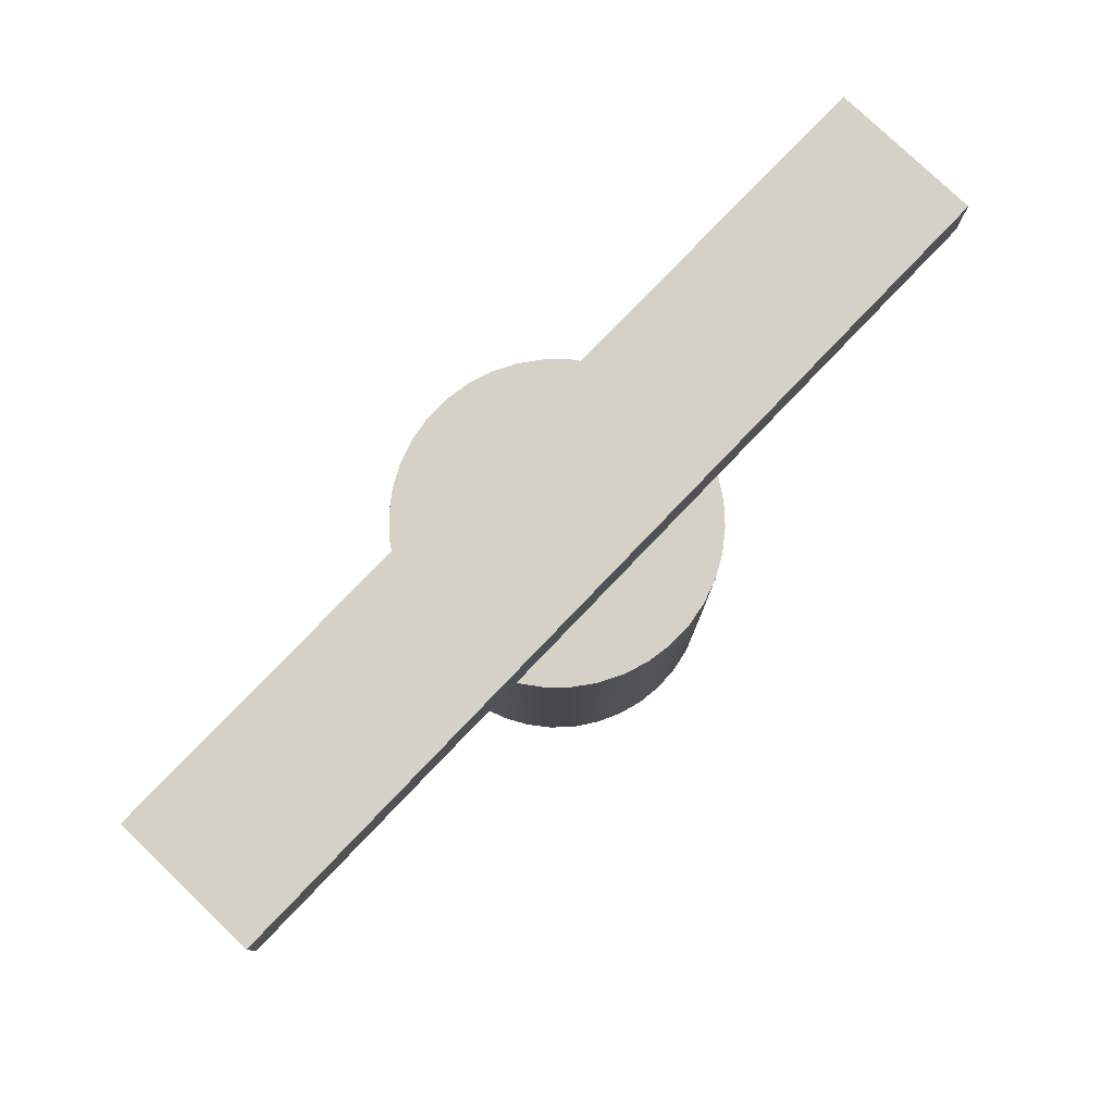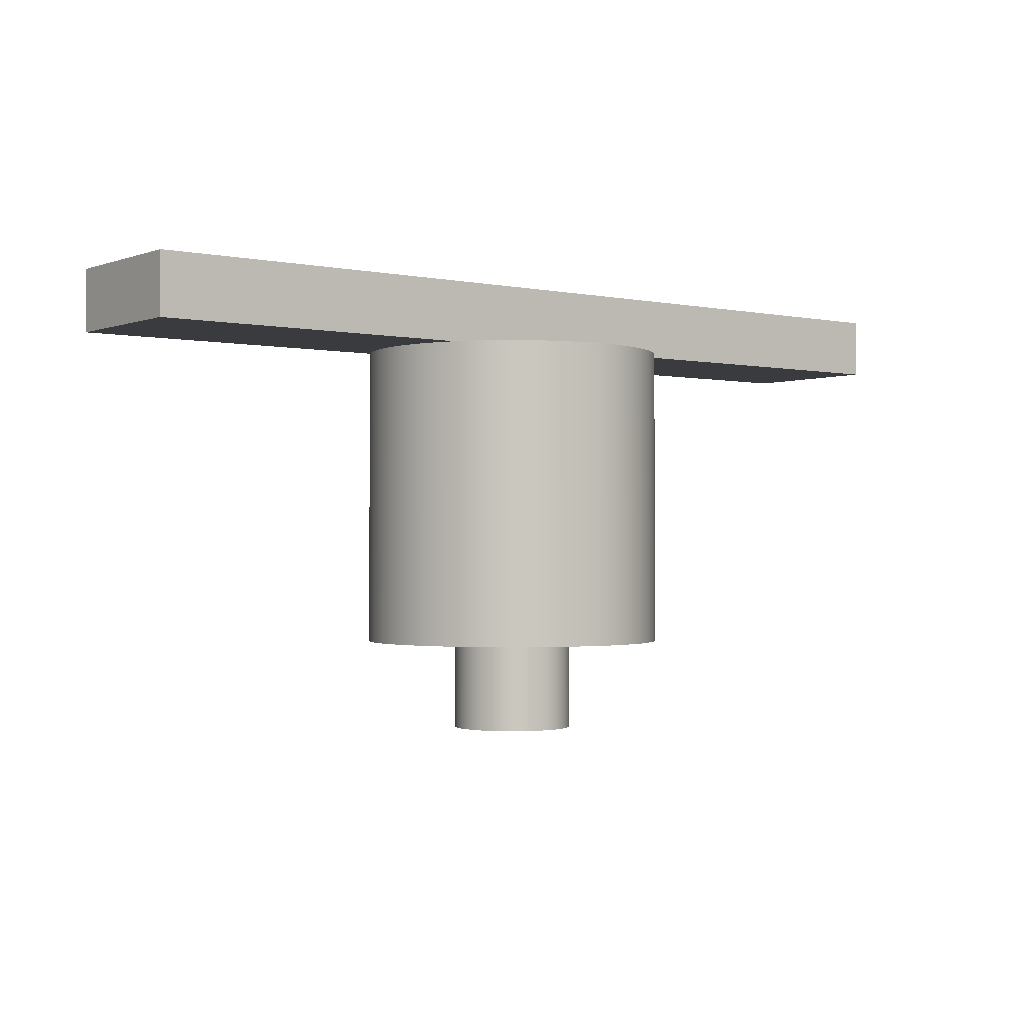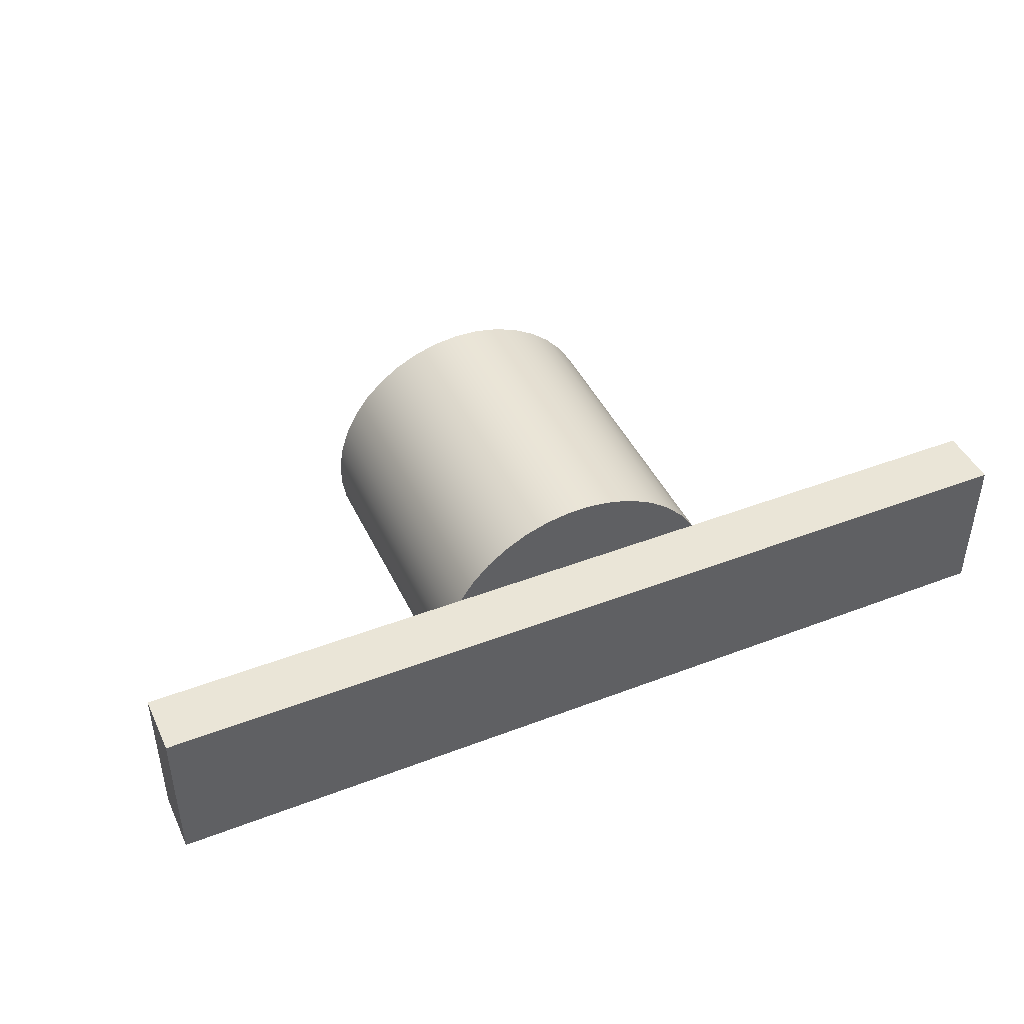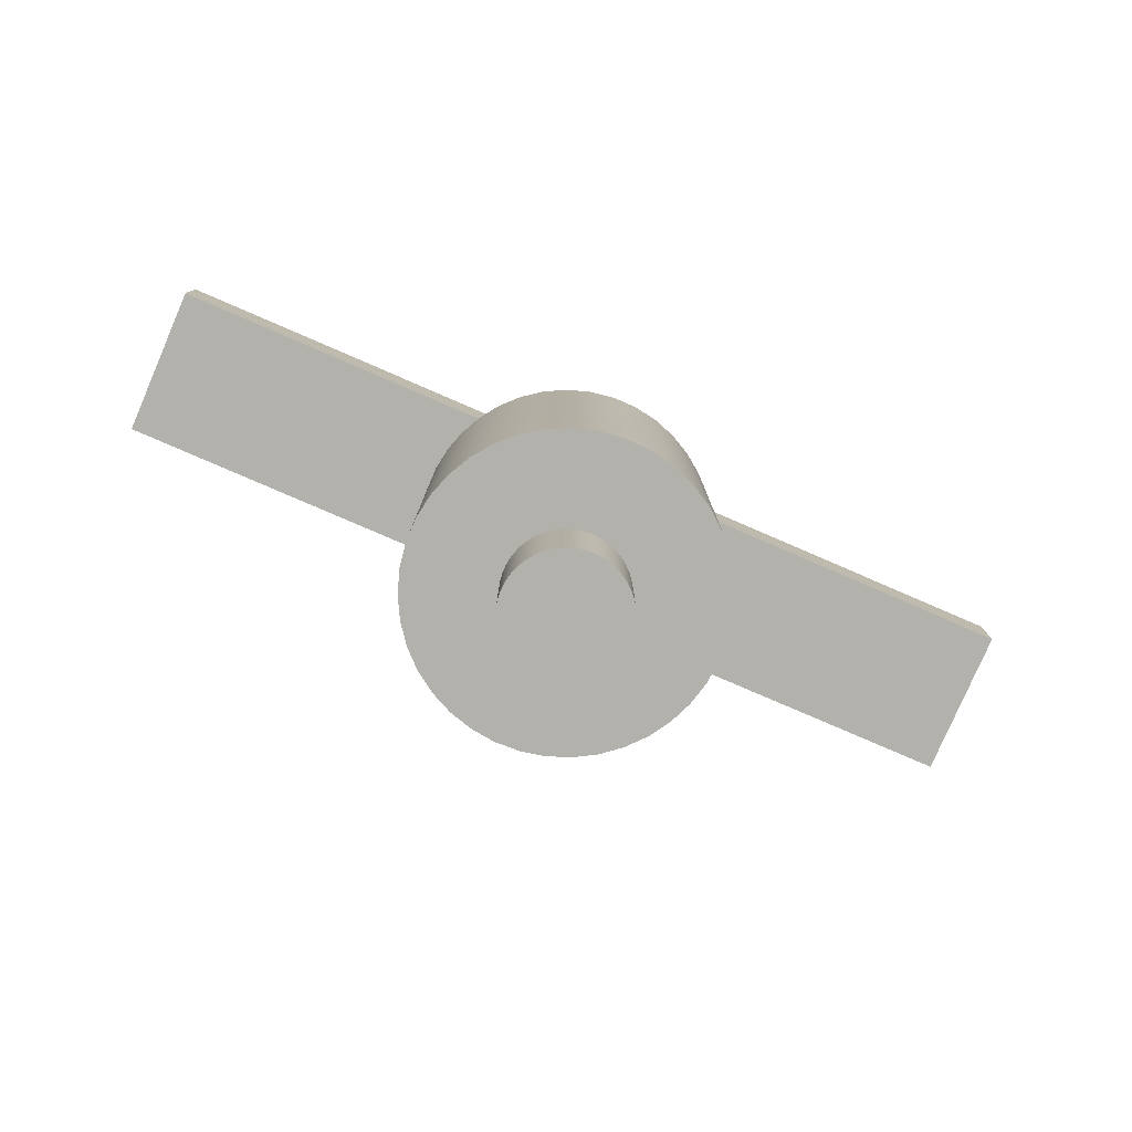
<metadata>
{"format":"obj","ext":"obj","renderer":"f3d","projection":"perspective","resolution":1024,"background":"white","views":[{"elev":78.7,"azim":133.8,"up":"+Y"},{"elev":-1.2,"azim":-37.7,"up":"+Y"},{"elev":44.1,"azim":155.8,"up":"+Z"},{"elev":-78.9,"azim":156.6,"up":"+Y"}]}
</metadata>
<code>
v -4.33 0 0
v 4.33 0 0
v 3.873 0 -0.6622
v 3.316 0 -1.243
v 2.672 0 -1.726
v 1.96 0 -2.1
v 1.197 0 -2.355
v 0.4023 0 -2.484
v -0.4023 0 -2.484
v -1.197 0 -2.355
v -1.96 0 -2.1
v -2.672 0 -1.726
v -3.316 0 -1.243
v -3.873 0 -0.6622
v 4.33 0 5
v -4.33 0 5
v -3.873 0 5.662
v -3.316 0 6.243
v -2.672 0 6.726
v -1.96 0 7.1
v -1.197 0 7.355
v -0.4023 0 7.484
v 0.4023 0 7.484
v 1.197 0 7.355
v 1.96 0 7.1
v 2.672 0 6.726
v 3.316 0 6.243
v 3.873 0 5.662
v -5 -10 2.5
v -4.935 -10 3.302
v -4.743 -10 4.083
v -4.427 -10 4.824
v -3.997 -10 5.504
v -3.464 -10 6.106
v -2.84 -10 6.615
v -2.143 -10 7.017
v -1.391 -10 7.303
v -0.6027 -10 7.464
v 0.2013 -10 7.496
v 1 -10 7.399
v 1.773 -10 7.175
v 2.5 -10 6.83
v 3.162 -10 6.373
v 3.743 -10 5.816
v 4.226 -10 5.172
v 4.6 -10 4.46
v 4.855 -10 3.697
v 4.984 -10 2.902
v 4.984 -10 2.098
v 4.855 -10 1.303
v 4.6 -10 0.5402
v 4.226 -10 -0.1723
v 3.743 -10 -0.8156
v 3.162 -10 -1.373
v 2.5 -10 -1.83
v 1.773 -10 -2.175
v 1 -10 -2.399
v 0.2013 -10 -2.496
v -0.6027 -10 -2.464
v -1.391 -10 -2.303
v -2.143 -10 -2.017
v -2.84 -10 -1.615
v -3.464 -10 -1.106
v -3.997 -10 -0.5037
v -4.427 -10 0.1764
v -4.743 -10 0.9167
v -4.935 -10 1.698
v -4.33 0 5
v -4.654 0 4.327
v -4.875 0 3.613
v -4.986 0 2.874
v -4.986 0 2.126
v -4.875 0 1.387
v -4.654 0 0.6733
v -4.33 0 0
v -3.873 0 -0.6622
v -3.316 0 -1.243
v -2.672 0 -1.726
v -1.96 0 -2.1
v -1.197 0 -2.355
v -0.4023 0 -2.484
v 0.4023 0 -2.484
v 1.197 0 -2.355
v 1.96 0 -2.1
v 2.672 0 -1.726
v 3.316 0 -1.243
v 3.873 0 -0.6622
v 4.33 0 0
v 4.654 0 0.6733
v 4.875 0 1.387
v 4.986 0 2.126
v 4.986 0 2.874
v 4.875 0 3.613
v 4.654 0 4.327
v 4.33 0 5
v 3.873 0 5.662
v 3.316 0 6.243
v 2.672 0 6.726
v 1.96 0 7.1
v 1.197 0 7.355
v 0.4023 0 7.484
v -0.4023 0 7.484
v -1.197 0 7.355
v -1.96 0 7.1
v -2.672 0 6.726
v -3.316 0 6.243
v -3.873 0 5.662
v -4.986 0 2.874
v -5 -10 2.5
v -5 -10 2.5
v -4.935 -10 1.698
v -4.743 -10 0.9167
v -4.427 -10 0.1764
v -3.997 -10 -0.5037
v -3.464 -10 -1.106
v -2.84 -10 -1.615
v -2.143 -10 -2.017
v -1.391 -10 -2.303
v -0.6027 -10 -2.464
v 0.2013 -10 -2.496
v 1 -10 -2.399
v 1.773 -10 -2.175
v 2.5 -10 -1.83
v 3.162 -10 -1.373
v 3.743 -10 -0.8156
v 4.226 -10 -0.1723
v 4.6 -10 0.5402
v 4.855 -10 1.303
v 4.984 -10 2.098
v 4.984 -10 2.902
v 4.855 -10 3.697
v 4.6 -10 4.46
v 4.226 -10 5.172
v 3.743 -10 5.816
v 3.162 -10 6.373
v 2.5 -10 6.83
v 1.773 -10 7.175
v 1 -10 7.399
v 0.2013 -10 7.496
v -0.6027 -10 7.464
v -1.391 -10 7.303
v -2.143 -10 7.017
v -2.84 -10 6.615
v -3.464 -10 6.106
v -3.997 -10 5.504
v -4.427 -10 4.824
v -4.743 -10 4.083
v -4.935 -10 3.302
v -4.33 0 0
v -4.654 0 0.6733
v -4.875 0 1.387
v -4.986 0 2.126
v -4.986 0 2.874
v -4.875 0 3.613
v -4.654 0 4.327
v -4.33 0 5
v -15 0 5
v -15 0 0
v 4.33 0 5
v 4.654 0 4.327
v 4.875 0 3.613
v 4.986 0 2.874
v 4.986 0 2.126
v 4.875 0 1.387
v 4.654 0 0.6733
v 4.33 0 0
v 15 0 0
v 15 0 5
v -4.33 0 0
v -15 0 0
v -15 2 0
v 15 2 0
v 15 0 0
v 4.33 0 0
v 15 0 5
v 15 0 0
v 15 2 0
v 15 2 5
v 4.33 0 5
v 15 0 5
v 15 2 5
v -15 2 5
v -15 0 5
v -4.33 0 5
v -15 0 0
v -15 0 5
v -15 2 5
v -15 2 0
v -15 2 0
v -15 2 5
v 15 2 5
v 15 2 0
v -2 -13 2.5
v -1.988 -13 2.72
v -1.952 -13 2.937
v -1.892 -13 3.149
v -1.809 -13 3.354
v -1.704 -13 3.547
v -1.578 -13 3.728
v -1.434 -13 3.895
v -1.271 -13 4.044
v -1.094 -13 4.174
v -0.9031 -13 4.285
v -0.7013 -13 4.373
v -0.491 -13 4.439
v -0.2747 -13 4.481
v -0.05511 -13 4.499
v 0.1652 -13 4.493
v 0.3834 -13 4.463
v 0.597 -13 4.409
v 0.8034 -13 4.332
v 1 -13 4.232
v 1.184 -13 4.112
v 1.355 -13 3.971
v 1.508 -13 3.814
v 1.644 -13 3.64
v 1.759 -13 3.452
v 1.853 -13 3.253
v 1.925 -13 3.044
v 1.973 -13 2.829
v 1.997 -13 2.61
v 1.997 -13 2.39
v 1.973 -13 2.171
v 1.925 -13 1.956
v 1.853 -13 1.747
v 1.759 -13 1.548
v 1.644 -13 1.36
v 1.508 -13 1.186
v 1.355 -13 1.029
v 1.184 -13 0.8885
v 1 -13 0.7679
v 0.8034 -13 0.6685
v 0.597 -13 0.5912
v 0.3834 -13 0.5371
v 0.1652 -13 0.5068
v -0.05511 -13 0.5008
v -0.2747 -13 0.519
v -0.491 -13 0.5612
v -0.7013 -13 0.627
v -0.9031 -13 0.7155
v -1.094 -13 0.8257
v -1.271 -13 0.9562
v -1.434 -13 1.105
v -1.578 -13 1.272
v -1.704 -13 1.453
v -1.809 -13 1.646
v -1.892 -13 1.851
v -1.952 -13 2.063
v -1.988 -13 2.28
v -2 -10 2.5
v -1.988 -10 2.28
v -1.952 -10 2.063
v -1.892 -10 1.851
v -1.809 -10 1.646
v -1.704 -10 1.453
v -1.578 -10 1.272
v -1.434 -10 1.105
v -1.271 -10 0.9562
v -1.094 -10 0.8257
v -0.9031 -10 0.7155
v -0.7013 -10 0.627
v -0.491 -10 0.5612
v -0.2747 -10 0.519
v -0.05511 -10 0.5008
v 0.1652 -10 0.5068
v 0.3834 -10 0.5371
v 0.597 -10 0.5912
v 0.8034 -10 0.6685
v 1 -10 0.7679
v 1.184 -10 0.8885
v 1.355 -10 1.029
v 1.508 -10 1.186
v 1.644 -10 1.36
v 1.759 -10 1.548
v 1.853 -10 1.747
v 1.925 -10 1.956
v 1.973 -10 2.171
v 1.997 -10 2.39
v 1.997 -10 2.61
v 1.973 -10 2.829
v 1.925 -10 3.044
v 1.853 -10 3.253
v 1.759 -10 3.452
v 1.644 -10 3.64
v 1.508 -10 3.814
v 1.355 -10 3.971
v 1.184 -10 4.112
v 1 -10 4.232
v 0.8034 -10 4.332
v 0.597 -10 4.409
v 0.3834 -10 4.463
v 0.1652 -10 4.493
v -0.05511 -10 4.499
v -0.2747 -10 4.481
v -0.491 -10 4.439
v -0.7013 -10 4.373
v -0.9031 -10 4.285
v -1.094 -10 4.174
v -1.271 -10 4.044
v -1.434 -10 3.895
v -1.578 -10 3.728
v -1.704 -10 3.547
v -1.809 -10 3.354
v -1.892 -10 3.149
v -1.952 -10 2.937
v -1.988 -10 2.72
v -2 -10 2.5
v -2 -13 2.5
v -2 -13 2.5
v -1.988 -13 2.28
v -1.952 -13 2.063
v -1.892 -13 1.851
v -1.809 -13 1.646
v -1.704 -13 1.453
v -1.578 -13 1.272
v -1.434 -13 1.105
v -1.271 -13 0.9562
v -1.094 -13 0.8257
v -0.9031 -13 0.7155
v -0.7013 -13 0.627
v -0.491 -13 0.5612
v -0.2747 -13 0.519
v -0.05511 -13 0.5008
v 0.1652 -13 0.5068
v 0.3834 -13 0.5371
v 0.597 -13 0.5912
v 0.8034 -13 0.6685
v 1 -13 0.7679
v 1.184 -13 0.8885
v 1.355 -13 1.029
v 1.508 -13 1.186
v 1.644 -13 1.36
v 1.759 -13 1.548
v 1.853 -13 1.747
v 1.925 -13 1.956
v 1.973 -13 2.171
v 1.997 -13 2.39
v 1.997 -13 2.61
v 1.973 -13 2.829
v 1.925 -13 3.044
v 1.853 -13 3.253
v 1.759 -13 3.452
v 1.644 -13 3.64
v 1.508 -13 3.814
v 1.355 -13 3.971
v 1.184 -13 4.112
v 1 -13 4.232
v 0.8034 -13 4.332
v 0.597 -13 4.409
v 0.3834 -13 4.463
v 0.1652 -13 4.493
v -0.05511 -13 4.499
v -0.2747 -13 4.481
v -0.491 -13 4.439
v -0.7013 -13 4.373
v -0.9031 -13 4.285
v -1.094 -13 4.174
v -1.271 -13 4.044
v -1.434 -13 3.895
v -1.578 -13 3.728
v -1.704 -13 3.547
v -1.809 -13 3.354
v -1.892 -13 3.149
v -1.952 -13 2.937
v -1.988 -13 2.72
v -2 -10 2.5
v -1.988 -10 2.72
v -1.952 -10 2.937
v -1.892 -10 3.149
v -1.809 -10 3.354
v -1.704 -10 3.547
v -1.578 -10 3.728
v -1.434 -10 3.895
v -1.271 -10 4.044
v -1.094 -10 4.174
v -0.9031 -10 4.285
v -0.7013 -10 4.373
v -0.491 -10 4.439
v -0.2747 -10 4.481
v -0.05511 -10 4.499
v 0.1652 -10 4.493
v 0.3834 -10 4.463
v 0.597 -10 4.409
v 0.8034 -10 4.332
v 1 -10 4.232
v 1.184 -10 4.112
v 1.355 -10 3.971
v 1.508 -10 3.814
v 1.644 -10 3.64
v 1.759 -10 3.452
v 1.853 -10 3.253
v 1.925 -10 3.044
v 1.973 -10 2.829
v 1.997 -10 2.61
v 1.997 -10 2.39
v 1.973 -10 2.171
v 1.925 -10 1.956
v 1.853 -10 1.747
v 1.759 -10 1.548
v 1.644 -10 1.36
v 1.508 -10 1.186
v 1.355 -10 1.029
v 1.184 -10 0.8885
v 1 -10 0.7679
v 0.8034 -10 0.6685
v 0.597 -10 0.5912
v 0.3834 -10 0.5371
v 0.1652 -10 0.5068
v -0.05511 -10 0.5008
v -0.2747 -10 0.519
v -0.491 -10 0.5612
v -0.7013 -10 0.627
v -0.9031 -10 0.7155
v -1.094 -10 0.8257
v -1.271 -10 0.9562
v -1.434 -10 1.105
v -1.578 -10 1.272
v -1.704 -10 1.453
v -1.809 -10 1.646
v -1.892 -10 1.851
v -1.952 -10 2.063
v -1.988 -10 2.28
g 1eb41c9a-e2f4-11ea-8f3d-54bf646e7e1f
f 1 2 14
f 14 2 3
f 14 3 13
f 13 3 4
f 13 4 12
f 12 4 5
f 12 5 11
f 11 5 6
f 11 6 10
f 10 6 7
f 10 7 9
f 9 7 8
g 1eb6668a-e2f4-11ea-8f54-54bf646e7e1f
f 15 16 28
f 28 16 17
f 28 17 27
f 27 17 18
f 27 18 26
f 26 18 19
f 26 19 25
f 25 19 20
f 25 20 24
f 24 20 21
f 24 21 23
f 23 21 22
g 1eb8b106-e2f4-11ea-a261-54bf646e7e1f
f 30 108 29
f 109 71 72
f 109 72 67
f 67 72 73
f 67 73 66
f 66 73 74
f 66 74 65
f 65 74 75
f 65 75 64
f 64 75 76
f 64 76 63
f 63 76 77
f 63 77 62
f 62 77 78
f 62 78 61
f 61 78 79
f 61 79 60
f 60 79 80
f 60 80 59
f 59 80 81
f 59 81 58
f 58 81 82
f 58 82 57
f 57 82 83
f 57 83 56
f 56 83 84
f 56 84 55
f 55 84 85
f 55 85 54
f 54 85 86
f 54 86 53
f 53 86 87
f 53 87 52
f 52 87 88
f 52 88 51
f 51 88 89
f 51 89 50
f 50 89 90
f 50 90 49
f 49 90 91
f 49 91 92
f 108 30 70
f 70 30 31
f 70 31 69
f 69 31 32
f 69 32 68
f 68 32 33
f 68 33 107
f 107 33 34
f 107 34 106
f 106 34 35
f 106 35 105
f 105 35 36
f 105 36 104
f 104 36 37
f 104 37 103
f 103 37 38
f 103 38 102
f 102 38 39
f 102 39 101
f 101 39 40
f 101 40 100
f 100 40 41
f 100 41 99
f 99 41 42
f 99 42 98
f 98 42 43
f 98 43 97
f 97 43 44
f 97 44 96
f 96 44 45
f 96 45 95
f 95 45 46
f 95 46 94
f 94 46 47
f 94 47 93
f 93 47 48
f 93 48 92
f 92 48 49
g 1ebbe4de-e2f4-11ea-aa61-54bf646e7e1f
f 110 111 148
f 148 111 147
f 147 111 112
f 147 112 146
f 146 112 113
f 146 113 145
f 145 113 144
f 144 113 143
f 143 113 142
f 142 113 141
f 141 113 140
f 140 113 139
f 139 113 138
f 138 113 137
f 137 113 136
f 136 113 114
f 136 114 135
f 135 114 134
f 134 114 133
f 133 114 132
f 132 114 131
f 131 114 130
f 130 114 129
f 129 114 128
f 128 114 127
f 127 114 126
f 126 114 125
f 125 114 115
f 125 115 124
f 124 115 116
f 124 116 123
f 123 116 117
f 123 117 122
f 122 117 118
f 122 118 121
f 121 118 119
f 121 119 120
g 531201cf-d2a1-33c2-a5f7-8d0cbdee6255
f 149 150 158
f 158 150 151
f 158 151 152
f 158 152 157
f 157 152 153
f 157 153 154
f 154 155 157
f 157 155 156
g 1da3e690-e2f4-11ea-87dc-54bf646e7e1f
f 159 160 168
f 168 160 161
f 168 161 162
f 162 163 168
f 168 163 167
f 167 163 164
f 167 164 165
f 165 166 167
g 1d9cbaa4-e2f4-11ea-a24b-54bf646e7e1f
f 170 171 169
f 169 171 172
f 169 172 174
f 174 172 173
g 1d9e4142-e2f4-11ea-a4a7-54bf646e7e1f
f 175 176 178
f 178 176 177
g 1d9fa0d2-e2f4-11ea-9998-54bf646e7e1f
f 180 181 179
f 179 181 182
f 179 182 184
f 184 182 183
g 1da10080-e2f4-11ea-b436-54bf646e7e1f
f 185 186 188
f 188 186 187
g 1da2871e-e2f4-11ea-b606-54bf646e7e1f
f 189 190 192
f 192 190 191
g 1fc27e12-e2f4-11ea-94b3-54bf646e7e1f
f 194 306 193
f 193 306 307
f 308 250 249
f 249 250 251
f 249 251 248
f 248 251 252
f 248 252 247
f 247 252 253
f 247 253 246
f 246 253 254
f 246 254 245
f 245 254 255
f 245 255 244
f 244 255 256
f 244 256 243
f 243 256 257
f 243 257 242
f 242 257 258
f 242 258 241
f 241 258 259
f 241 259 240
f 240 259 260
f 240 260 239
f 239 260 261
f 239 261 238
f 238 261 262
f 238 262 237
f 237 262 263
f 237 263 236
f 236 263 264
f 236 264 235
f 235 264 265
f 235 265 234
f 234 265 266
f 234 266 233
f 233 266 267
f 233 267 232
f 232 267 268
f 232 268 231
f 231 268 269
f 231 269 230
f 230 269 270
f 230 270 229
f 229 270 271
f 229 271 228
f 228 271 272
f 228 272 227
f 227 272 273
f 227 273 226
f 226 273 274
f 226 274 225
f 225 274 275
f 225 275 224
f 224 275 276
f 224 276 223
f 223 276 277
f 223 277 222
f 222 277 278
f 222 278 221
f 221 278 279
f 221 279 220
f 220 279 280
f 220 280 219
f 219 280 281
f 219 281 218
f 218 281 282
f 218 282 217
f 217 282 283
f 217 283 216
f 216 283 284
f 216 284 215
f 215 284 285
f 215 285 214
f 214 285 286
f 214 286 213
f 213 286 287
f 213 287 212
f 212 287 288
f 212 288 211
f 211 288 289
f 211 289 210
f 210 289 290
f 210 290 209
f 209 290 291
f 209 291 208
f 208 291 292
f 208 292 207
f 207 292 293
f 207 293 206
f 206 293 294
f 206 294 205
f 205 294 295
f 205 295 204
f 204 295 296
f 204 296 203
f 203 296 297
f 203 297 202
f 202 297 298
f 202 298 201
f 201 298 299
f 201 299 200
f 200 299 300
f 200 300 199
f 199 300 301
f 199 301 198
f 198 301 302
f 198 302 197
f 197 302 303
f 197 303 196
f 196 303 304
f 196 304 195
f 195 304 305
f 195 305 194
f 194 305 306
g 1fc479c6-e2f4-11ea-a29f-54bf646e7e1f
f 365 309 336
f 336 309 310
f 336 310 311
f 336 311 335
f 335 311 312
f 335 312 334
f 334 312 313
f 334 313 333
f 333 313 314
f 333 314 332
f 332 314 315
f 332 315 331
f 331 315 316
f 331 316 330
f 330 316 317
f 330 317 329
f 329 317 318
f 329 318 328
f 328 318 319
f 328 319 327
f 327 319 320
f 327 320 326
f 326 320 321
f 326 321 325
f 325 321 322
f 325 322 324
f 324 322 323
f 337 339 336
f 336 339 340
f 336 340 341
f 337 338 339
f 341 342 336
f 336 342 343
f 336 343 344
f 344 345 336
f 336 345 346
f 336 346 347
f 347 348 336
f 336 348 349
f 336 349 350
f 350 351 336
f 336 351 352
f 336 352 353
f 353 354 336
f 336 354 355
f 336 355 356
f 356 357 336
f 336 357 358
f 336 358 359
f 359 360 336
f 336 360 361
f 336 361 362
f 362 363 336
f 336 363 364
f 336 364 365
g 1fc64ea2-e2f4-11ea-a8c7-54bf646e7e1f
f 422 366 396
f 396 366 367
f 396 367 368
f 368 369 396
f 396 369 370
f 396 370 371
f 371 372 396
f 396 372 373
f 396 373 374
f 374 375 396
f 396 375 376
f 396 376 377
f 377 378 396
f 396 378 379
f 396 379 380
f 380 381 396
f 396 381 382
f 396 382 383
f 383 384 396
f 396 384 385
f 396 385 386
f 386 387 396
f 396 387 388
f 396 388 389
f 389 390 396
f 396 390 391
f 396 391 392
f 392 393 396
f 396 393 395
f 395 393 394
f 422 396 421
f 421 396 397
f 421 397 420
f 420 397 398
f 420 398 419
f 419 398 399
f 419 399 418
f 418 399 400
f 418 400 417
f 417 400 401
f 417 401 416
f 416 401 402
f 416 402 415
f 415 402 403
f 415 403 414
f 414 403 404
f 414 404 413
f 413 404 405
f 413 405 412
f 412 405 406
f 412 406 411
f 411 406 407
f 411 407 410
f 410 407 408
f 410 408 409

</code>
